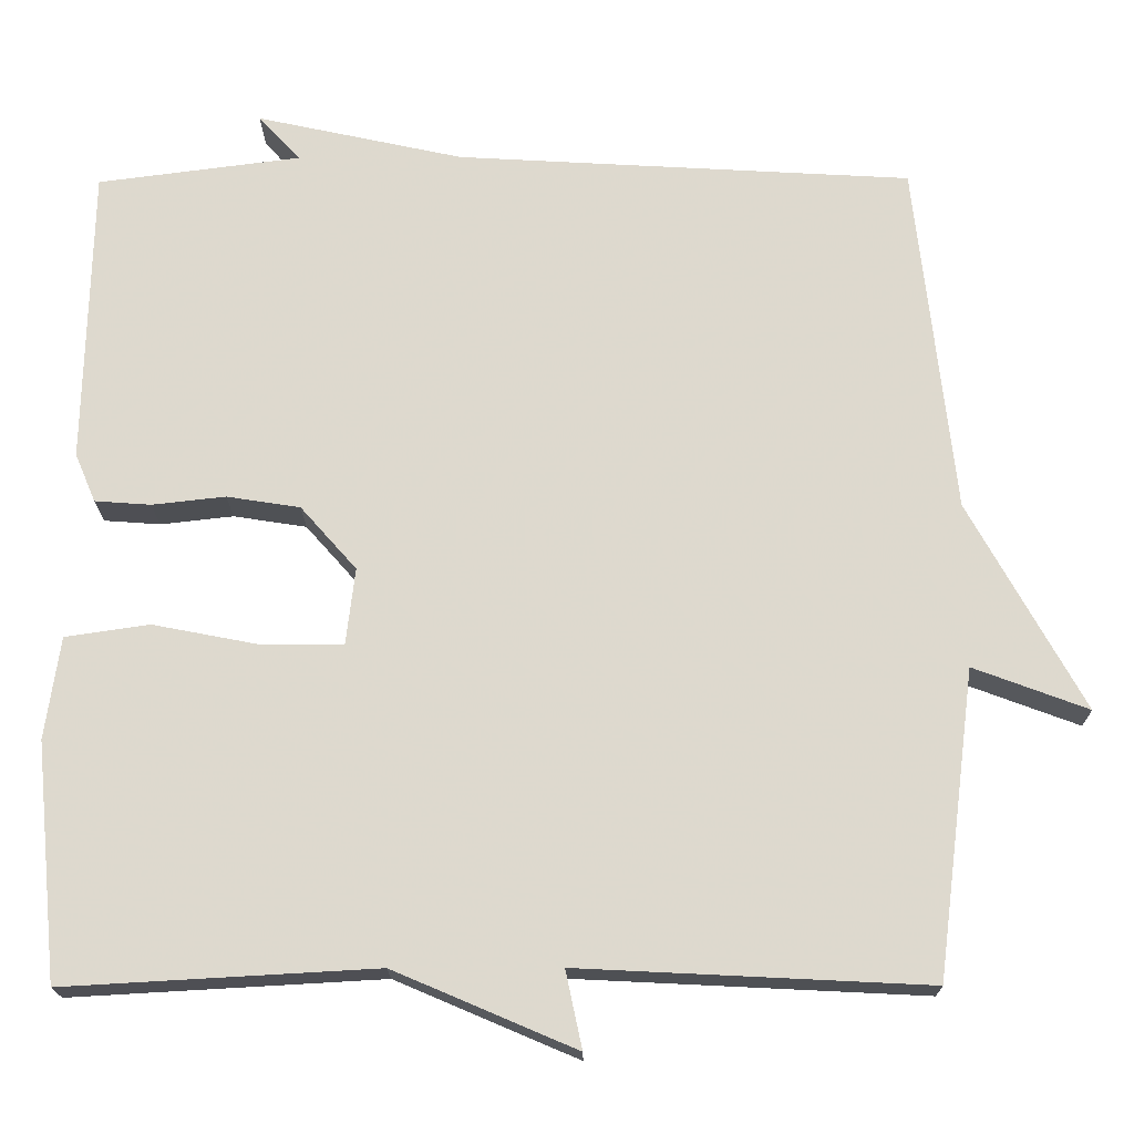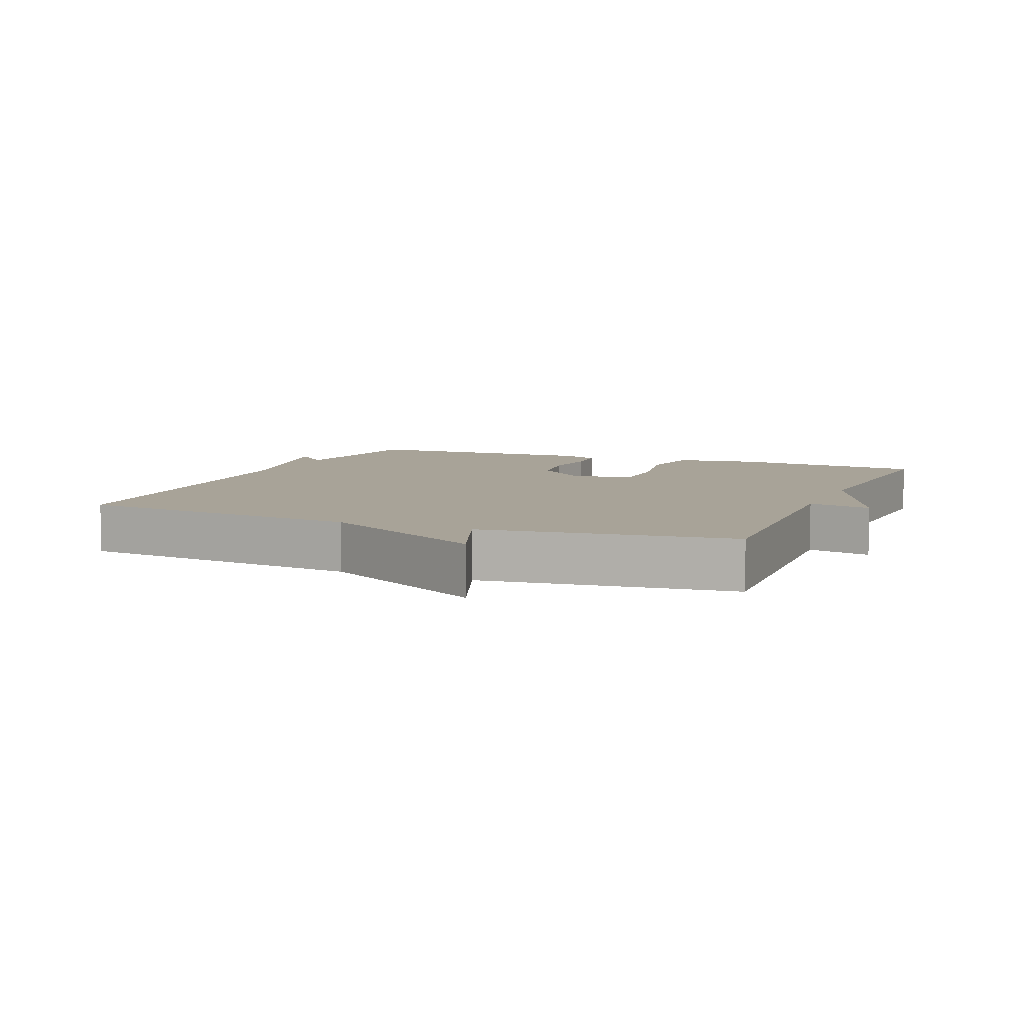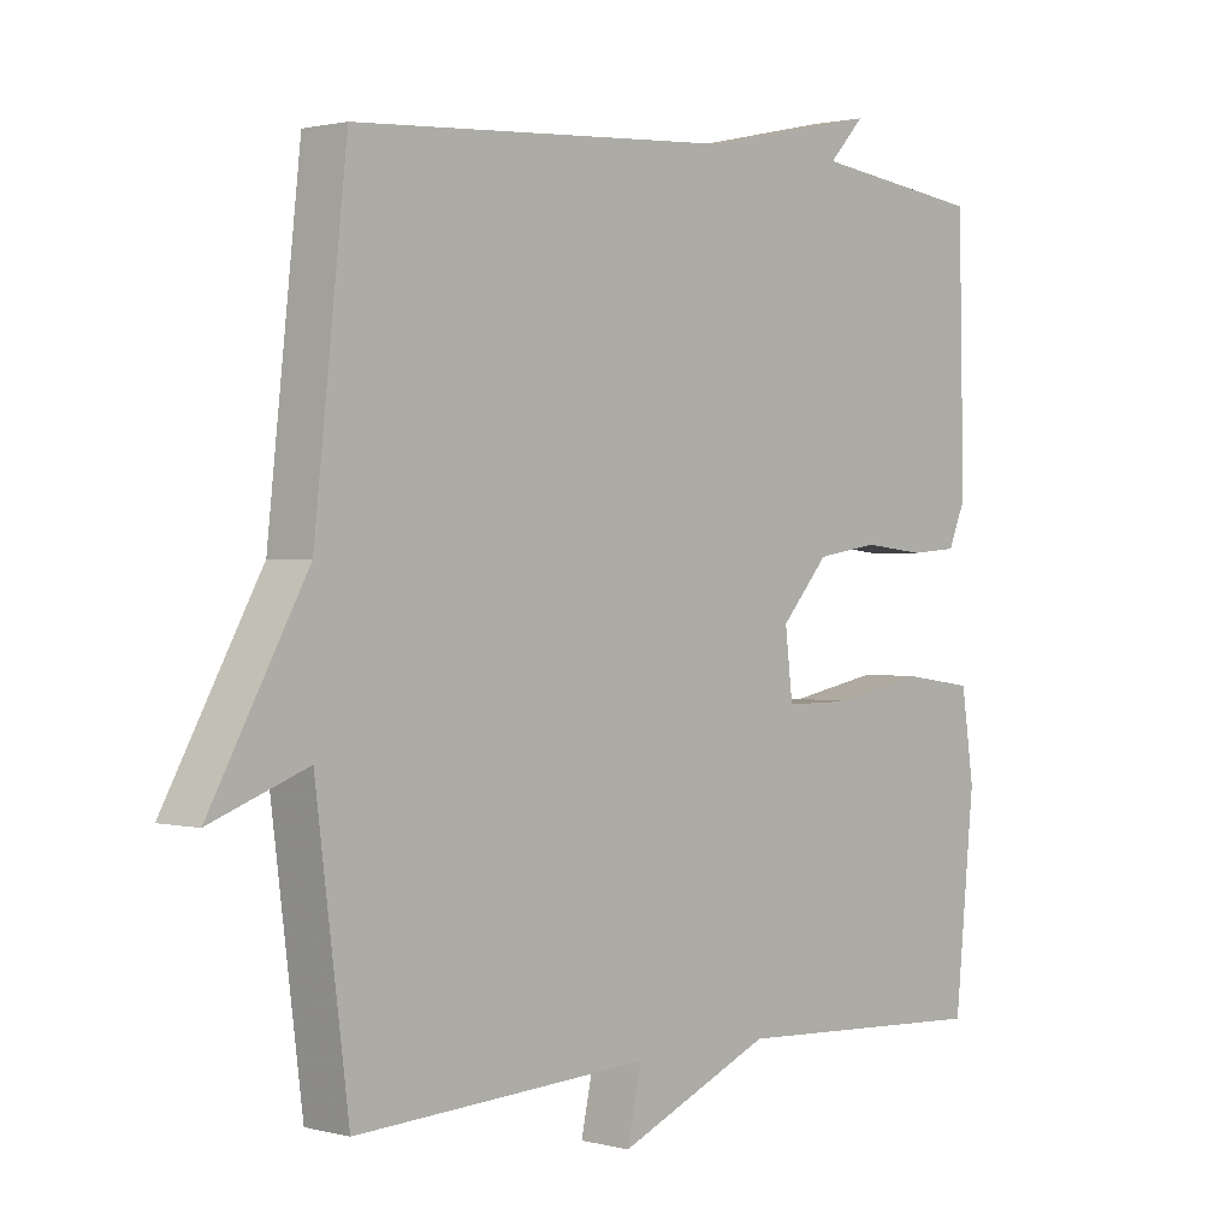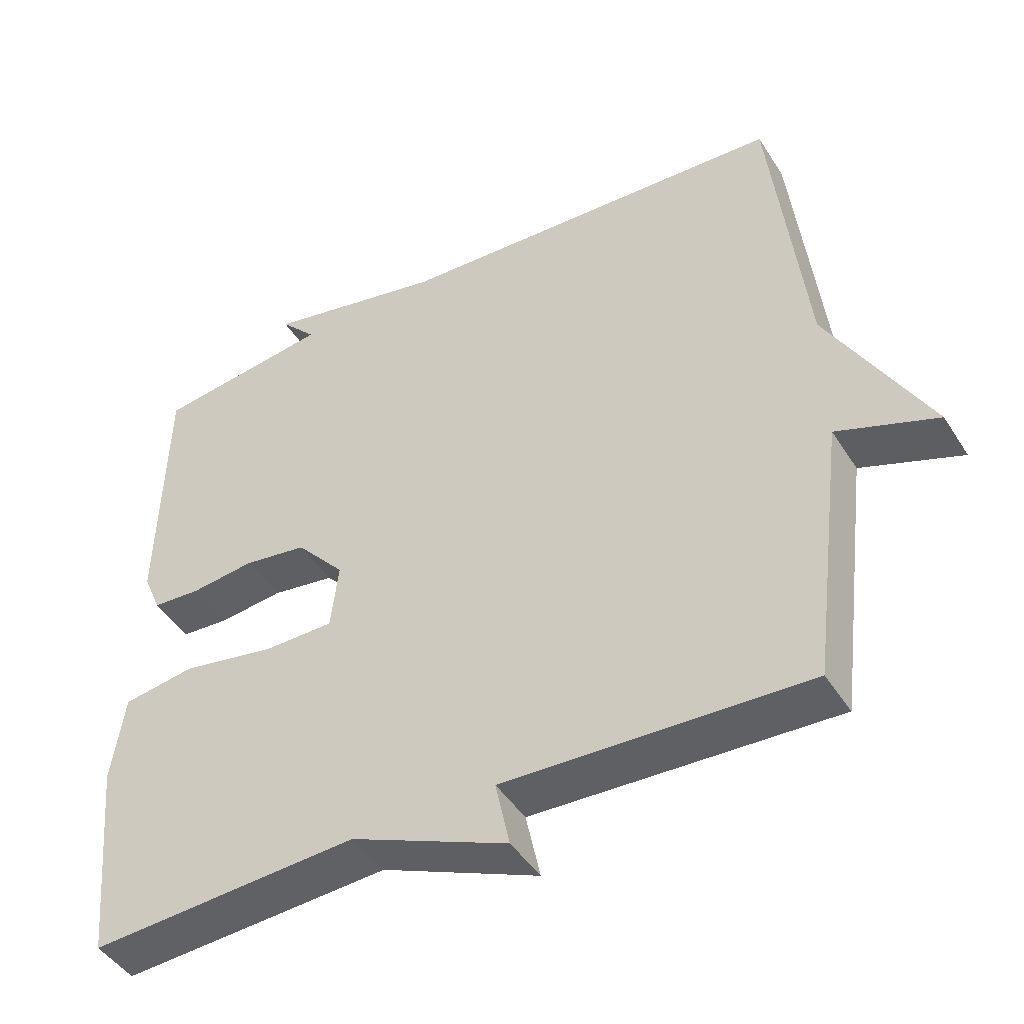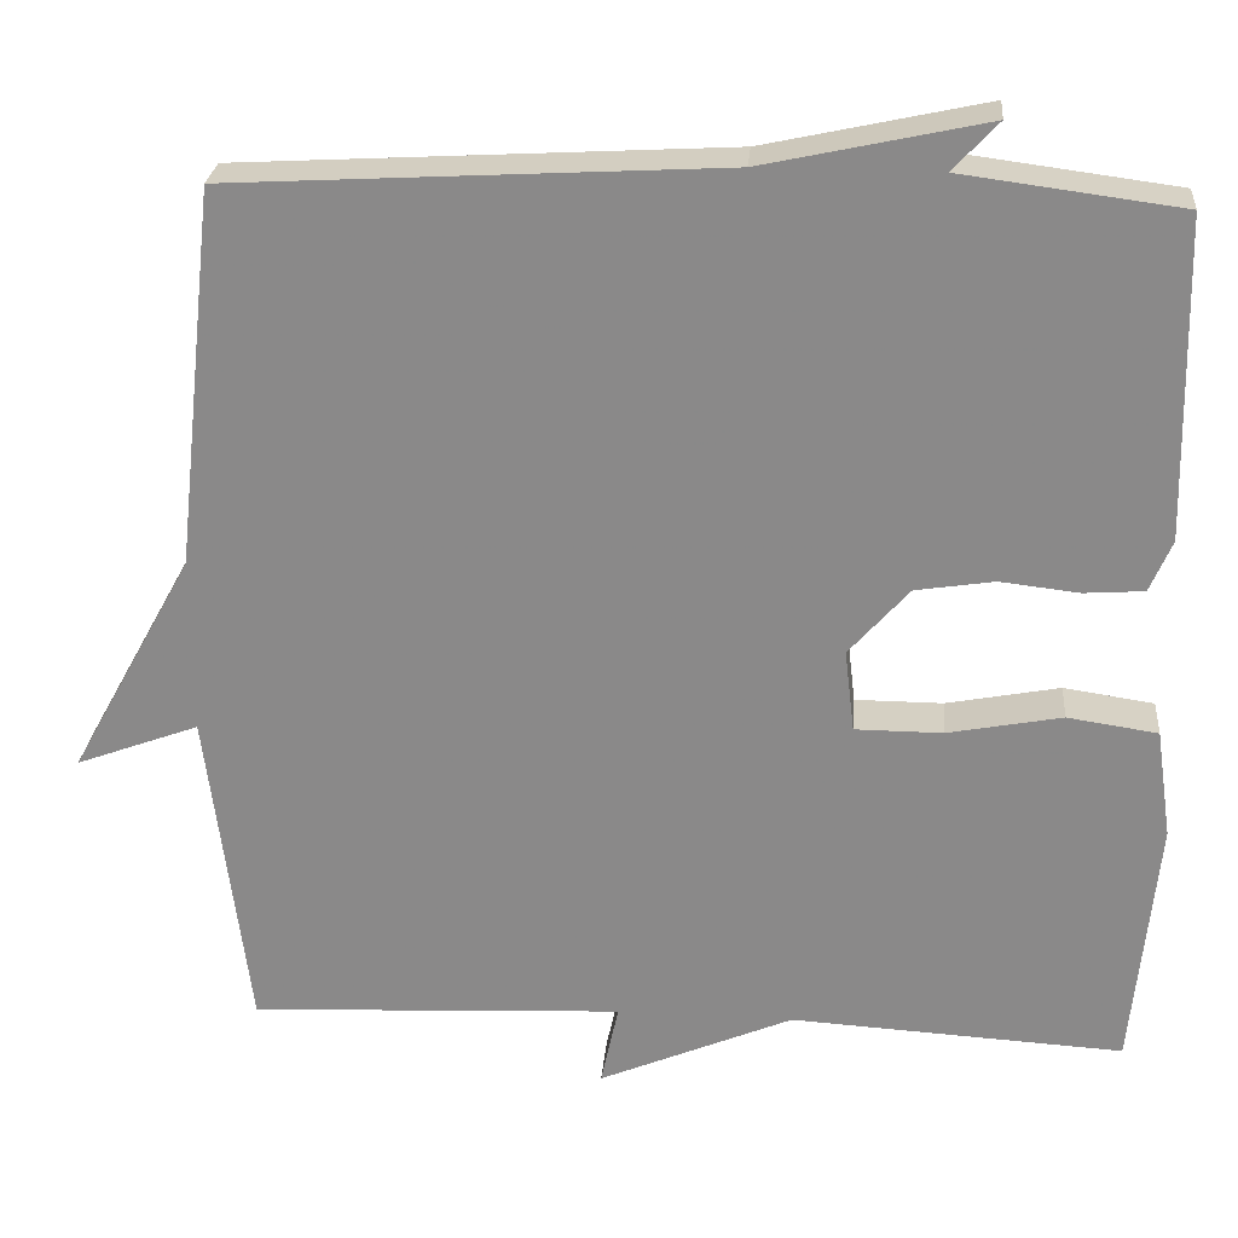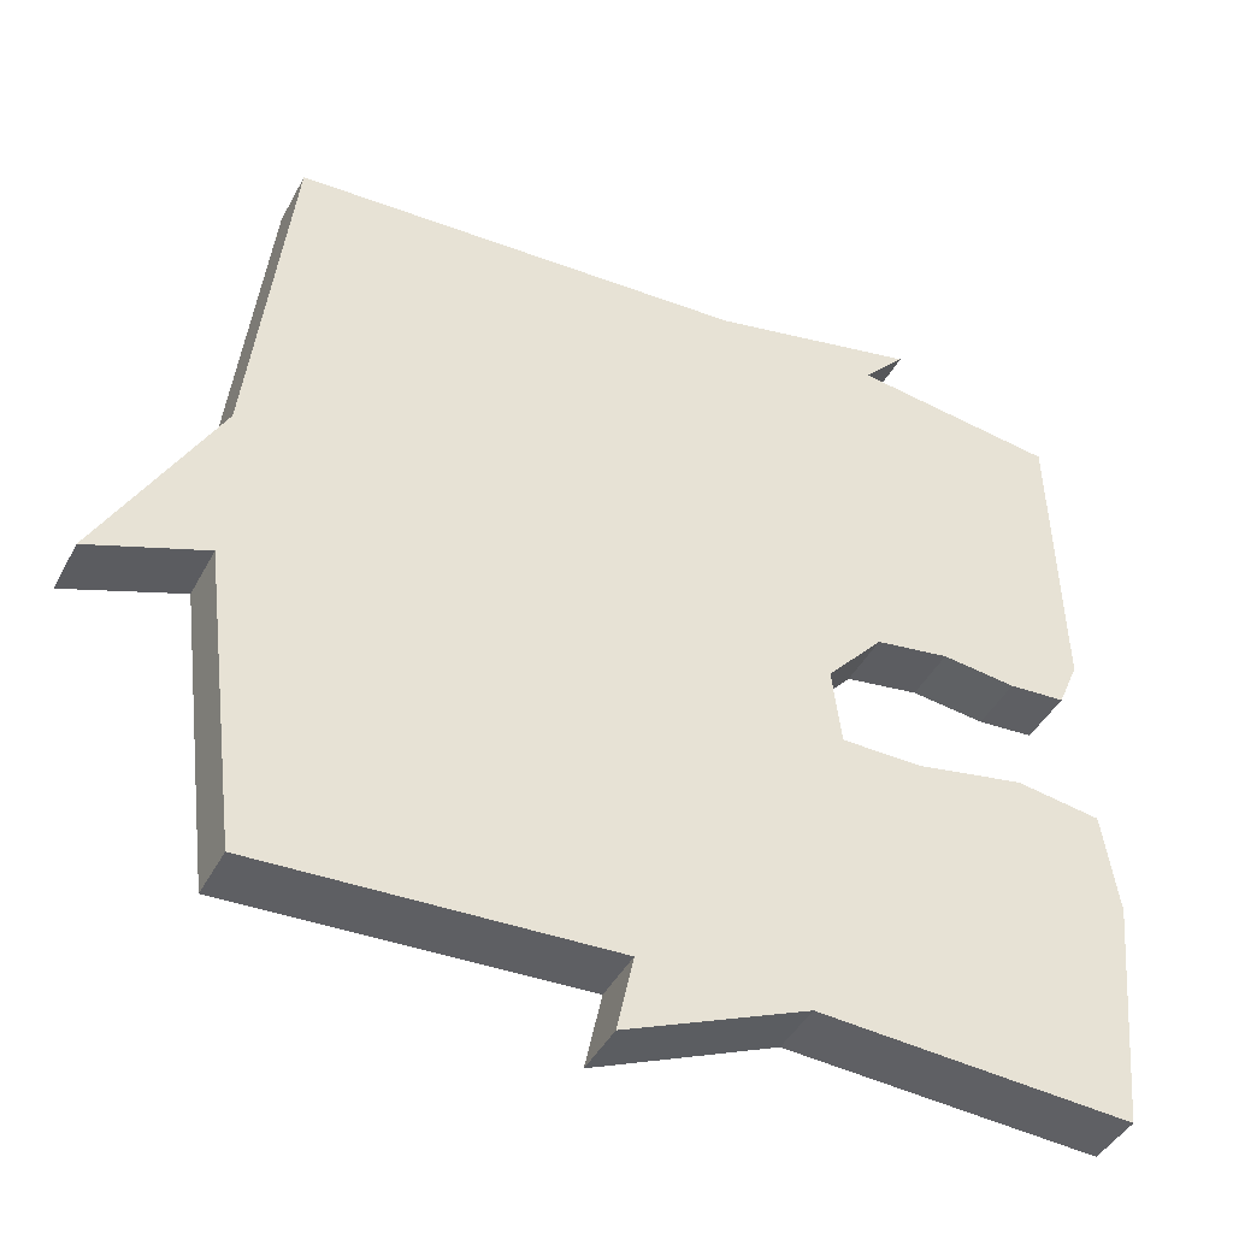
<metadata>
{"format":"obj","ext":"obj","renderer":"f3d","projection":"perspective","resolution":1024,"background":"white","views":[{"elev":-18.5,"azim":0.6,"up":"+Z"},{"elev":6.9,"azim":112.6,"up":"+Y"},{"elev":1.4,"azim":133.2,"up":"+Z"},{"elev":-45.6,"azim":30.6,"up":"+Z"},{"elev":26.0,"azim":-175.1,"up":"+Z"},{"elev":-43.5,"azim":153.6,"up":"+Z"}]}
</metadata>
<code>
v 0.5 0.07 0.5
v 0.547 0.07 0.071
v 0.686 0.07 -0.181
v 0.547 0.07 -0.129
v 0.5 0.07 -0.5
v 0.077 0.07 -0.479
v 0.097 0.07 -0.573
v -0.123 0.07 -0.479
v -0.5 0.07 -0.5
v -0.528 0.07 -0.213
v -0.51 0.07 -0.089
v -0.408 0.07 -0.074
v -0.279 0.07 -0.099
v -0.18 0.07 -0.099
v -0.169 0.07 -0.006
v -0.237 0.07 0.071
v -0.326 0.07 0.085
v -0.415 0.07 0.075
v -0.483 0.07 0.08
v -0.508 0.07 0.139
v -0.5 0.07 0.5
v -0.253 0.07 0.532
v -0.304 0.07 0.587
v -0.053 0.07 0.532
v 0.5 0 0.5
v 0.547 0 0.071
v 0.686 0 -0.181
v 0.547 0 -0.129
v 0.5 0 -0.5
v 0.077 0 -0.479
v 0.097 0 -0.573
v -0.123 0 -0.479
v -0.5 0 -0.5
v -0.528 0 -0.213
v -0.51 0 -0.089
v -0.408 0 -0.074
v -0.279 0 -0.099
v -0.18 0 -0.099
v -0.169 0 -0.006
v -0.237 0 0.071
v -0.326 0 0.085
v -0.415 0 0.075
v -0.483 0 0.08
v -0.508 0 0.139
v -0.5 0 0.5
v -0.253 0 0.532
v -0.304 0 0.587
v -0.053 0 0.532
f 22 23 24
f 22 24 1
f 21 22 1
f 20 21 1
f 19 20 1
f 18 19 1
f 17 18 1
f 16 17 1 2
f 15 16 2
f 14 15 2
f 11 12 13
f 10 11 13
f 9 10 13
f 8 9 13
f 8 13 14
f 7 8 14
f 6 7 14
f 6 14 2
f 5 6 2
f 4 5 2
f 2 3 4
f 48 47 46
f 25 48 46
f 25 46 45
f 25 45 44
f 25 44 43
f 25 43 42
f 25 42 41
f 26 25 41 40
f 26 40 39
f 26 39 38
f 37 36 35
f 37 35 34
f 37 34 33
f 37 33 32
f 38 37 32
f 38 32 31
f 38 31 30
f 26 38 30
f 26 30 29
f 26 29 28
f 28 27 26
f 1 25 26 2
f 2 26 27 3
f 3 27 28 4
f 4 28 29 5
f 5 29 30 6
f 6 30 31 7
f 7 31 32 8
f 8 32 33 9
f 9 33 34 10
f 10 34 35 11
f 11 35 36 12
f 12 36 37 13
f 13 37 38 14
f 14 38 39 15
f 15 39 40 16
f 16 40 41 17
f 17 41 42 18
f 18 42 43 19
f 19 43 44 20
f 20 44 45 21
f 21 45 46 22
f 22 46 47 23
f 23 47 48 24
f 24 48 25 1

</code>
